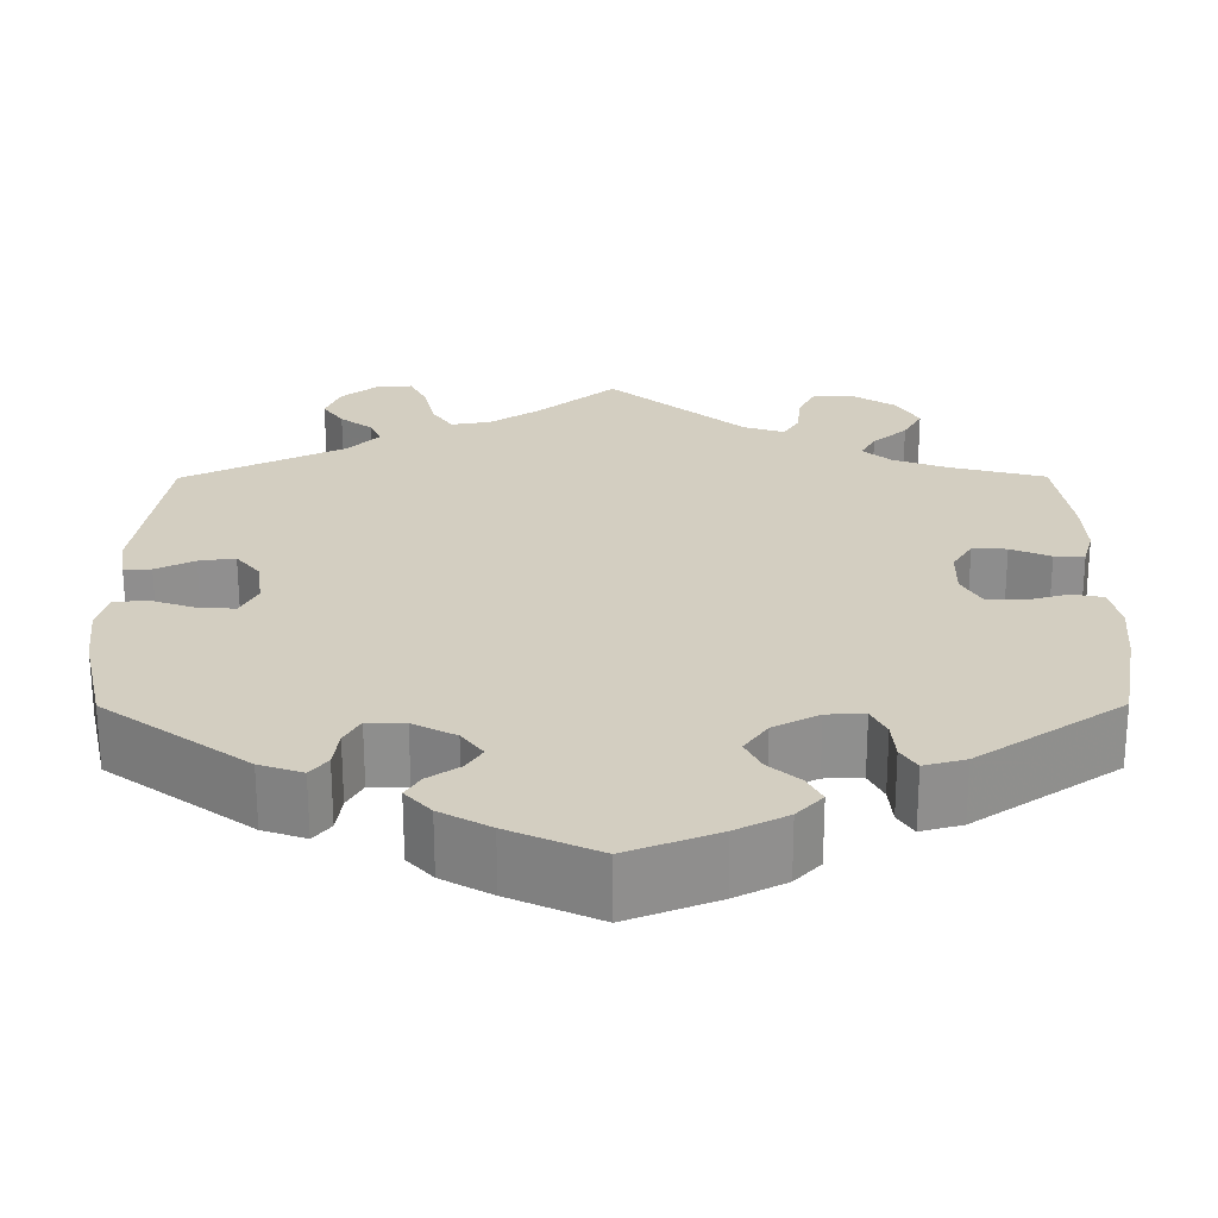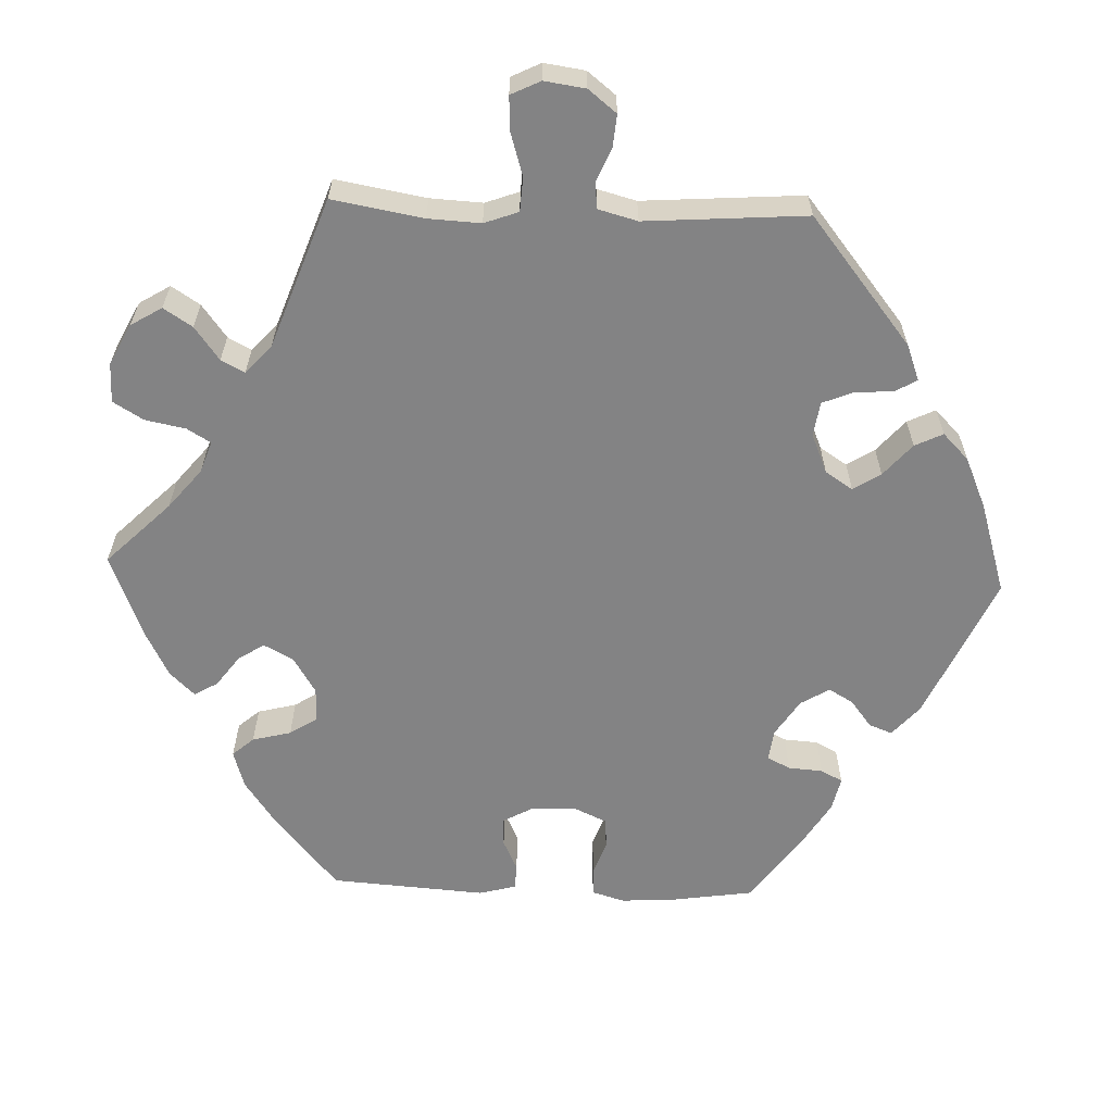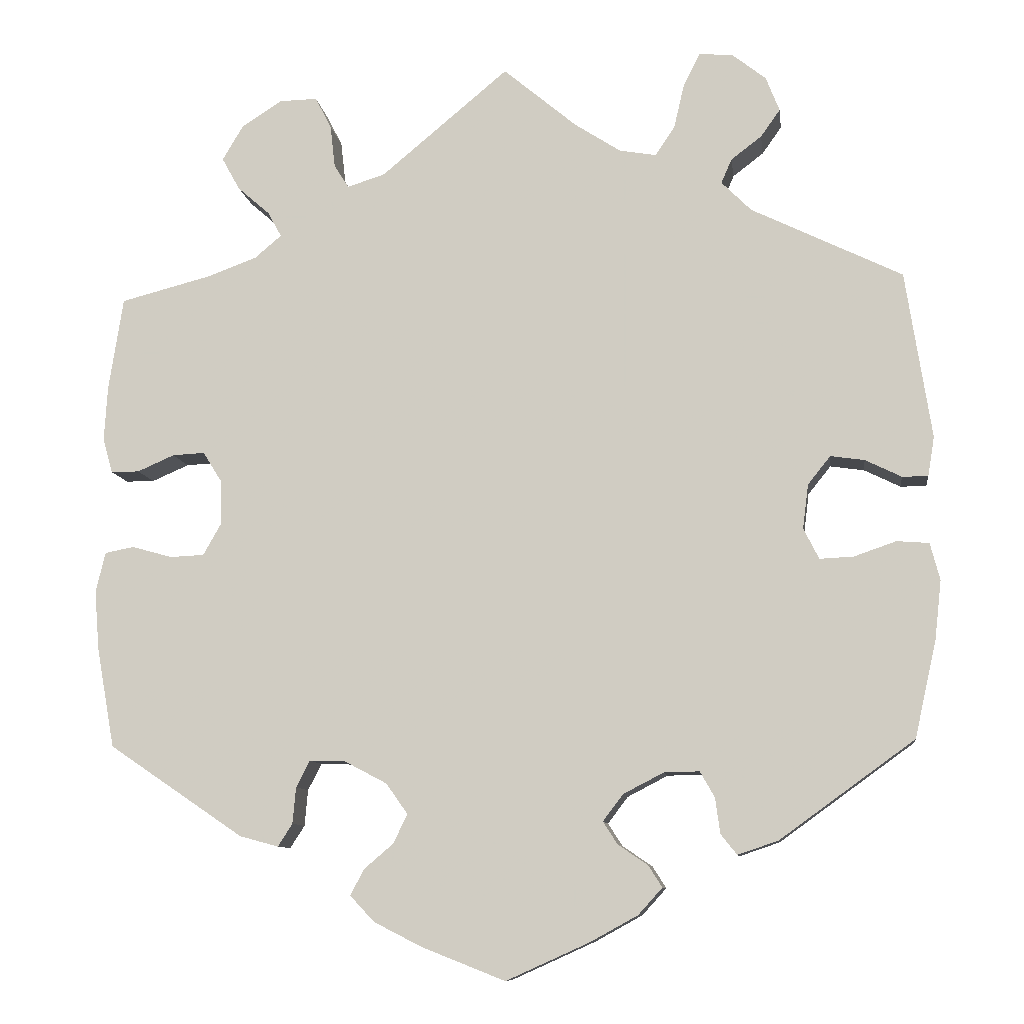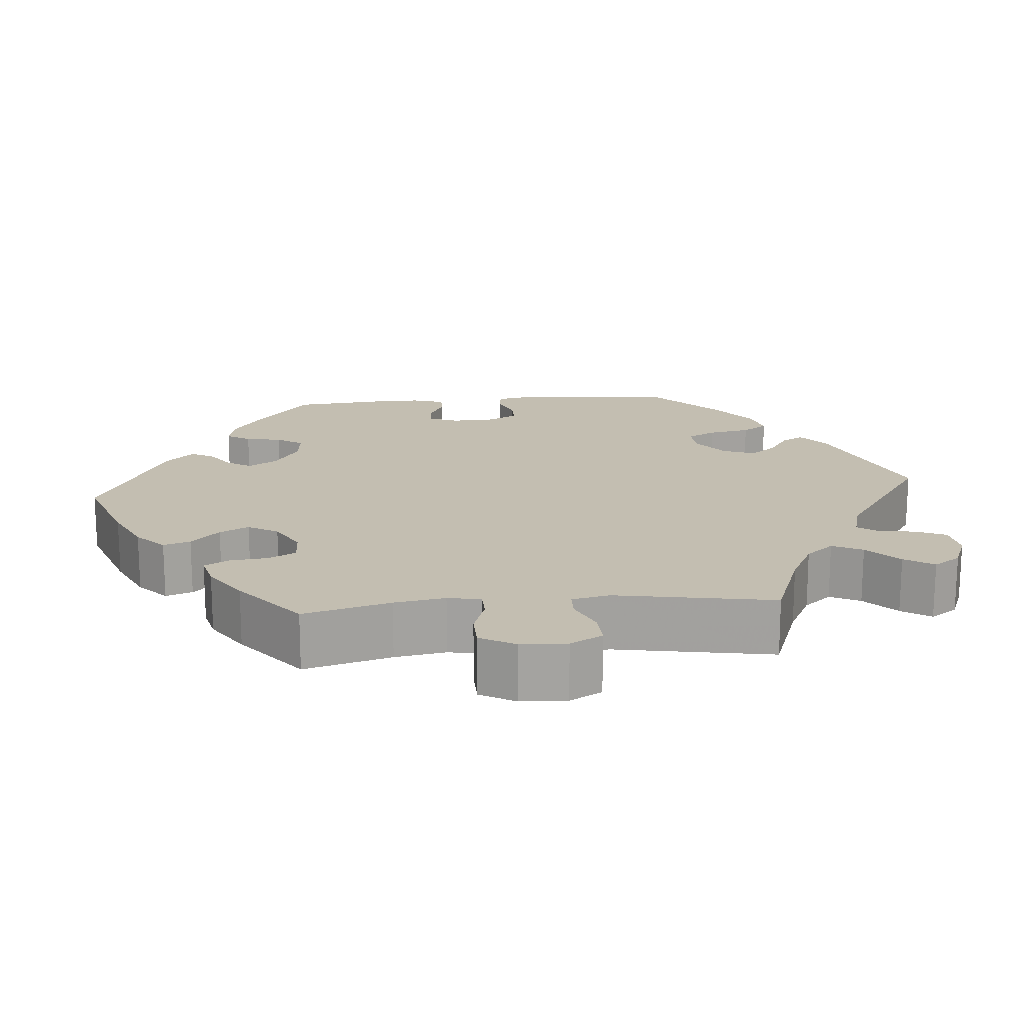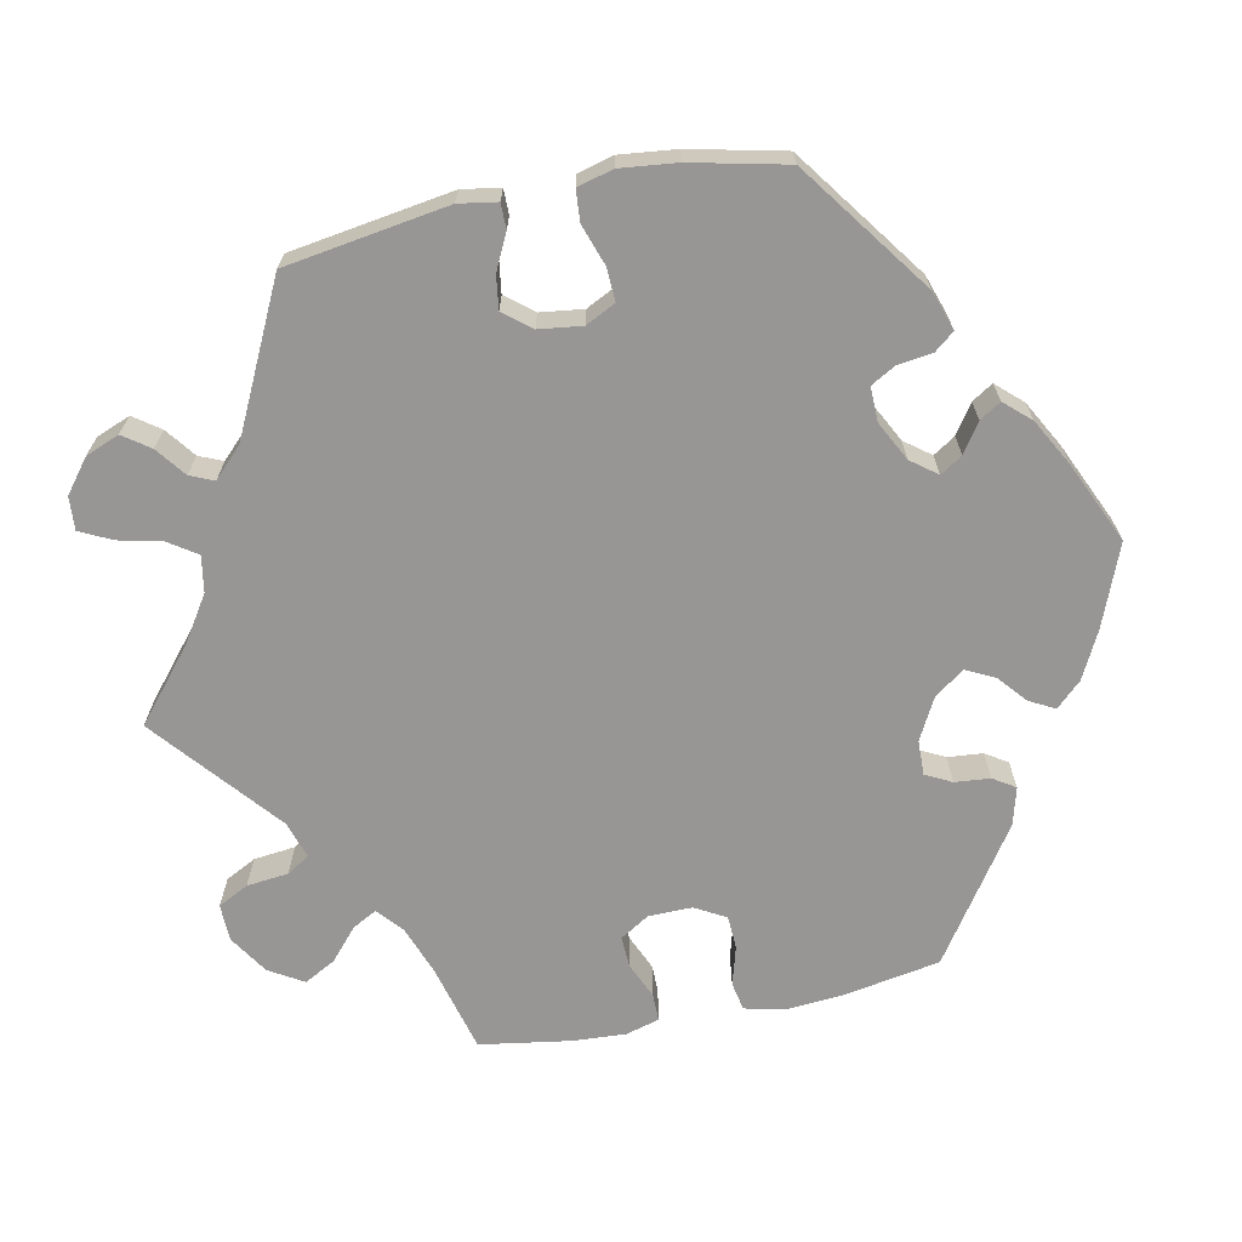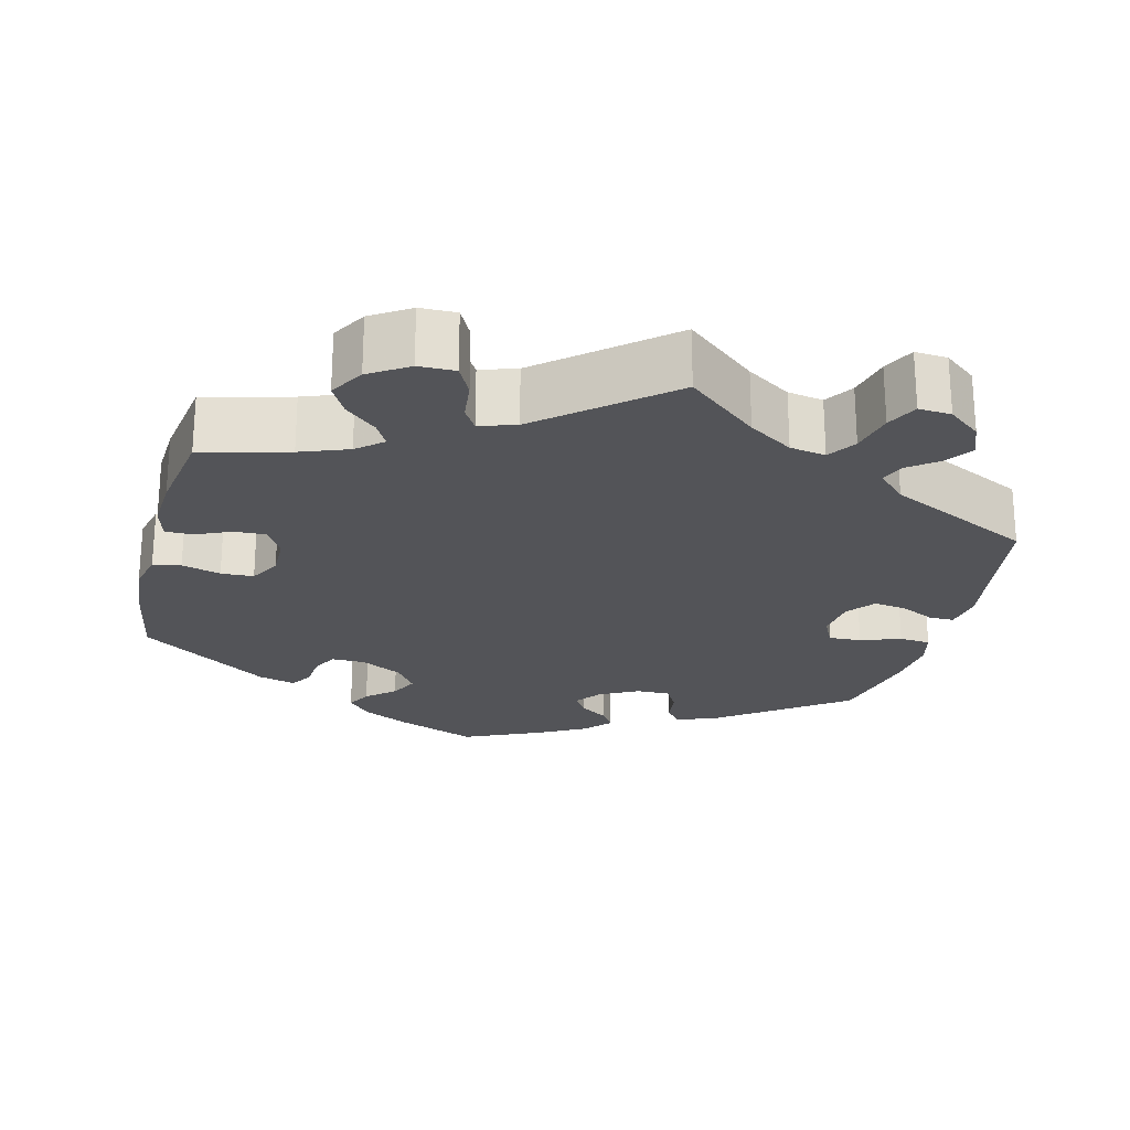
<metadata>
{"format":"obj","ext":"obj","renderer":"f3d","projection":"perspective","resolution":1024,"background":"white","views":[{"elev":-65.0,"azim":-179.9,"up":"+Z"},{"elev":-61.2,"azim":27.9,"up":"+Y"},{"elev":-9.5,"azim":7.5,"up":"+Z"},{"elev":17.2,"azim":-34.9,"up":"+Y"},{"elev":-67.9,"azim":101.5,"up":"+Y"},{"elev":-23.5,"azim":-14.2,"up":"+Y"}]}
</metadata>
<code>
v 0.532 0.07 0.082
v 0.524 0.07 0.033
v 0.492 0.07 0.033
v 0.447 0.07 0.055
v 0.405 0.07 0.061
v 0.377 0.07 0.026
v 0.37 0.07 -0.029
v 0.389 0.07 -0.067
v 0.431 0.07 -0.065
v 0.483 0.07 -0.047
v 0.523 0.07 -0.05
v 0.535 0.07 -0.096
v 0.527 0.07 -0.168
v 0.5 0.07 -0.289
v 0.333 0.07 -0.41
v 0.283 0.07 -0.427
v 0.263 0.07 -0.402
v 0.257 0.07 -0.358
v 0.239 0.07 -0.326
v 0.195 0.07 -0.327
v 0.145 0.07 -0.353
v 0.12 0.07 -0.386
v 0.138 0.07 -0.414
v 0.175 0.07 -0.439
v 0.192 0.07 -0.466
v 0.162 0.07 -0.499
v 0.104 0.07 -0.531
v 0 0.07 -0.578
v -0.104 0.07 -0.537
v -0.163 0.07 -0.507
v -0.193 0.07 -0.475
v -0.176 0.07 -0.443
v -0.14 0.07 -0.412
v -0.122 0.07 -0.376
v -0.149 0.07 -0.338
v -0.202 0.07 -0.31
v -0.246 0.07 -0.309
v -0.263 0.07 -0.342
v -0.267 0.07 -0.387
v -0.285 0.07 -0.415
v -0.333 0.07 -0.402
v -0.5 0.07 -0.289
v -0.522 0.07 -0.166
v -0.528 0.07 -0.092
v -0.516 0.07 -0.042
v -0.48 0.07 -0.035
v -0.43 0.07 -0.049
v -0.388 0.07 -0.047
v -0.366 0.07 -0.008
v -0.367 0.07 0.048
v -0.39 0.07 0.085
v -0.43 0.07 0.083
v -0.476 0.07 0.063
v -0.511 0.07 0.063
v -0.523 0.07 0.106
v -0.519 0.07 0.174
v -0.501 0.07 0.289
v -0.389 0.07 0.318
v -0.327 0.07 0.341
v -0.294 0.07 0.369
v -0.311 0.07 0.4
v -0.351 0.07 0.435
v -0.373 0.07 0.475
v -0.347 0.07 0.519
v -0.297 0.07 0.551
v -0.25 0.07 0.552
v -0.23 0.07 0.513
v -0.224 0.07 0.46
v -0.206 0.07 0.431
v -0.159 0.07 0.446
v -0.001 0.07 0.578
v 0.09 0.07 0.502
v 0.147 0.07 0.465
v 0.193 0.07 0.457
v 0.217 0.07 0.493
v 0.23 0.07 0.549
v 0.25 0.07 0.589
v 0.292 0.07 0.586
v 0.334 0.07 0.553
v 0.351 0.07 0.51
v 0.327 0.07 0.476
v 0.289 0.07 0.447
v 0.276 0.07 0.417
v 0.313 0.07 0.38
v 0.5 0.07 0.289
v 0.532 0 0.082
v 0.524 0 0.033
v 0.492 0 0.033
v 0.447 0 0.055
v 0.405 0 0.061
v 0.377 0 0.026
v 0.37 0 -0.029
v 0.389 0 -0.067
v 0.431 0 -0.065
v 0.483 0 -0.047
v 0.523 0 -0.05
v 0.535 0 -0.096
v 0.527 0 -0.168
v 0.5 0 -0.289
v 0.333 0 -0.41
v 0.283 0 -0.427
v 0.263 0 -0.402
v 0.257 0 -0.358
v 0.239 0 -0.326
v 0.195 0 -0.327
v 0.145 0 -0.353
v 0.12 0 -0.386
v 0.138 0 -0.414
v 0.175 0 -0.439
v 0.192 0 -0.466
v 0.162 0 -0.499
v 0.104 0 -0.531
v 0 0 -0.578
v -0.104 0 -0.537
v -0.163 0 -0.507
v -0.193 0 -0.475
v -0.176 0 -0.443
v -0.14 0 -0.412
v -0.122 0 -0.376
v -0.149 0 -0.338
v -0.202 0 -0.31
v -0.246 0 -0.309
v -0.263 0 -0.342
v -0.267 0 -0.387
v -0.285 0 -0.415
v -0.333 0 -0.402
v -0.5 0 -0.289
v -0.522 0 -0.166
v -0.528 0 -0.092
v -0.516 0 -0.042
v -0.48 0 -0.035
v -0.43 0 -0.049
v -0.388 0 -0.047
v -0.366 0 -0.008
v -0.367 0 0.048
v -0.39 0 0.085
v -0.43 0 0.083
v -0.476 0 0.063
v -0.511 0 0.063
v -0.523 0 0.106
v -0.519 0 0.174
v -0.501 0 0.289
v -0.389 0 0.318
v -0.327 0 0.341
v -0.294 0 0.369
v -0.311 0 0.4
v -0.351 0 0.435
v -0.373 0 0.475
v -0.347 0 0.519
v -0.297 0 0.551
v -0.25 0 0.552
v -0.23 0 0.513
v -0.224 0 0.46
v -0.206 0 0.431
v -0.159 0 0.446
v -0.001 0 0.578
v 0.09 0 0.502
v 0.147 0 0.465
v 0.193 0 0.457
v 0.217 0 0.493
v 0.23 0 0.549
v 0.25 0 0.589
v 0.292 0 0.586
v 0.334 0 0.553
v 0.351 0 0.51
v 0.327 0 0.476
v 0.289 0 0.447
v 0.276 0 0.417
v 0.313 0 0.38
v 0.5 0 0.289
f 84 85 1 2
f 83 84 2 3
f 79 80 81 82
f 79 82 83
f 78 79 83
f 75 76 77 78
f 74 75 78 83
f 73 74 83 3
f 70 71 72
f 69 70 72 73
f 65 66 67 68
f 65 68 69
f 64 65 69
f 61 62 63 64
f 60 61 64 69
f 59 60 69 73
f 55 56 57 58
f 52 53 54 55
f 51 52 55 58
f 50 51 58 59
f 44 45 46 47
f 44 47 48
f 43 44 48
f 42 43 48
f 41 42 48 49
f 38 39 40 41
f 37 38 41 49
f 30 31 32 33
f 30 33 34
f 29 30 34
f 28 29 34
f 27 28 34
f 26 27 34 35
f 23 24 25 26
f 22 23 26 35
f 15 16 17 18
f 15 18 19
f 14 15 19
f 13 14 19 20
f 9 10 11 12
f 8 9 12 13
f 73 3 4
f 73 4 5
f 59 73 5 6
f 50 59 6 7
f 36 37 49 50
f 36 50 7 8
f 21 22 35 36
f 20 21 36 8
f 8 13 20
f 87 86 170 169
f 88 87 169 168
f 167 166 165 164
f 168 167 164
f 168 164 163
f 163 162 161 160
f 168 163 160 159
f 88 168 159 158
f 157 156 155
f 158 157 155 154
f 153 152 151 150
f 154 153 150
f 154 150 149
f 149 148 147 146
f 154 149 146 145
f 158 154 145 144
f 143 142 141 140
f 140 139 138 137
f 143 140 137 136
f 144 143 136 135
f 132 131 130 129
f 133 132 129
f 133 129 128
f 133 128 127
f 134 133 127 126
f 126 125 124 123
f 134 126 123 122
f 118 117 116 115
f 119 118 115
f 119 115 114
f 119 114 113
f 119 113 112
f 120 119 112 111
f 111 110 109 108
f 120 111 108 107
f 103 102 101 100
f 104 103 100
f 104 100 99
f 105 104 99 98
f 97 96 95 94
f 98 97 94 93
f 89 88 158
f 90 89 158
f 91 90 158 144
f 92 91 144 135
f 135 134 122 121
f 93 92 135 121
f 121 120 107 106
f 93 121 106 105
f 105 98 93
f 1 86 87 2
f 2 87 88 3
f 3 88 89 4
f 4 89 90 5
f 5 90 91 6
f 6 91 92 7
f 7 92 93 8
f 8 93 94 9
f 9 94 95 10
f 10 95 96 11
f 11 96 97 12
f 12 97 98 13
f 13 98 99 14
f 14 99 100 15
f 15 100 101 16
f 16 101 102 17
f 17 102 103 18
f 18 103 104 19
f 19 104 105 20
f 20 105 106 21
f 21 106 107 22
f 22 107 108 23
f 23 108 109 24
f 24 109 110 25
f 25 110 111 26
f 26 111 112 27
f 27 112 113 28
f 28 113 114 29
f 29 114 115 30
f 30 115 116 31
f 31 116 117 32
f 32 117 118 33
f 33 118 119 34
f 34 119 120 35
f 35 120 121 36
f 36 121 122 37
f 37 122 123 38
f 38 123 124 39
f 39 124 125 40
f 40 125 126 41
f 41 126 127 42
f 42 127 128 43
f 43 128 129 44
f 44 129 130 45
f 45 130 131 46
f 46 131 132 47
f 47 132 133 48
f 48 133 134 49
f 49 134 135 50
f 50 135 136 51
f 51 136 137 52
f 52 137 138 53
f 53 138 139 54
f 54 139 140 55
f 55 140 141 56
f 56 141 142 57
f 57 142 143 58
f 58 143 144 59
f 59 144 145 60
f 60 145 146 61
f 61 146 147 62
f 62 147 148 63
f 63 148 149 64
f 64 149 150 65
f 65 150 151 66
f 66 151 152 67
f 67 152 153 68
f 68 153 154 69
f 69 154 155 70
f 70 155 156 71
f 71 156 157 72
f 72 157 158 73
f 73 158 159 74
f 74 159 160 75
f 75 160 161 76
f 76 161 162 77
f 77 162 163 78
f 78 163 164 79
f 79 164 165 80
f 80 165 166 81
f 81 166 167 82
f 82 167 168 83
f 83 168 169 84
f 84 169 170 85
f 85 170 86 1

</code>
